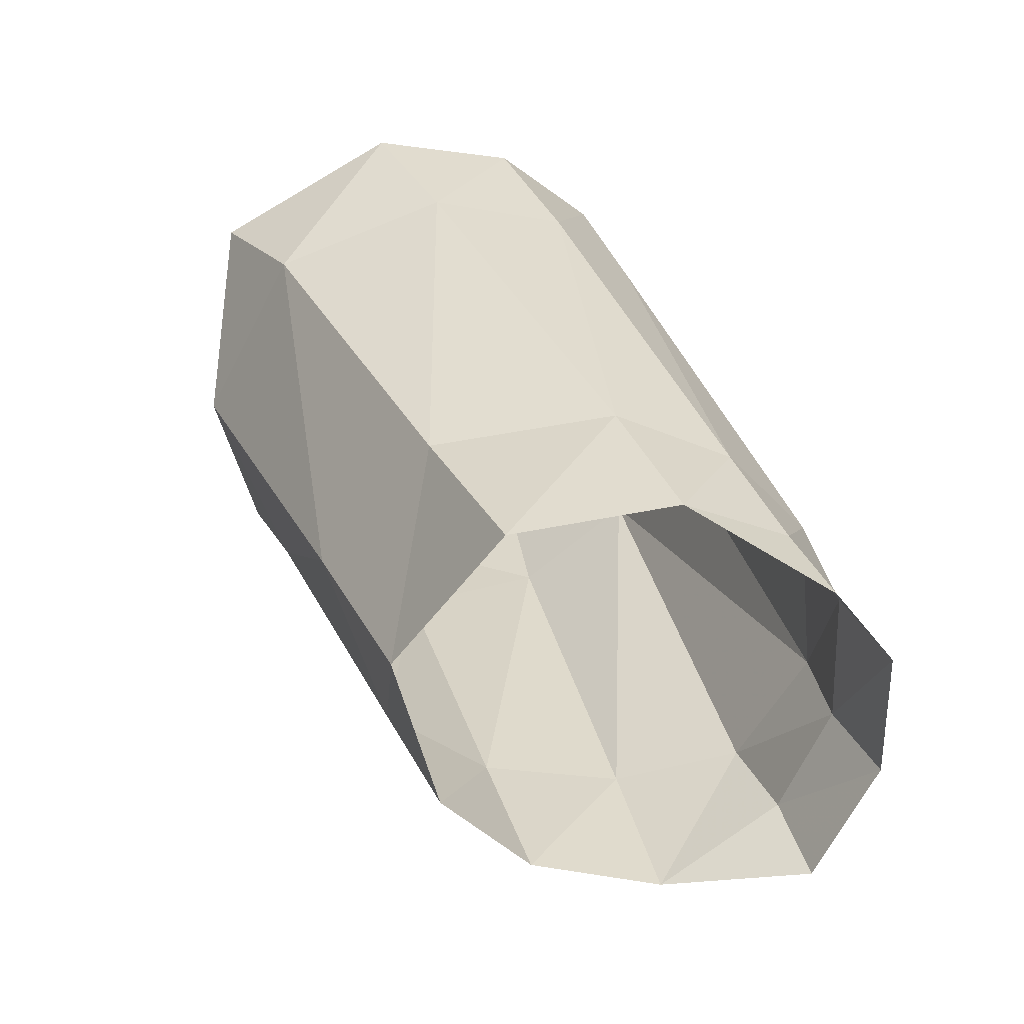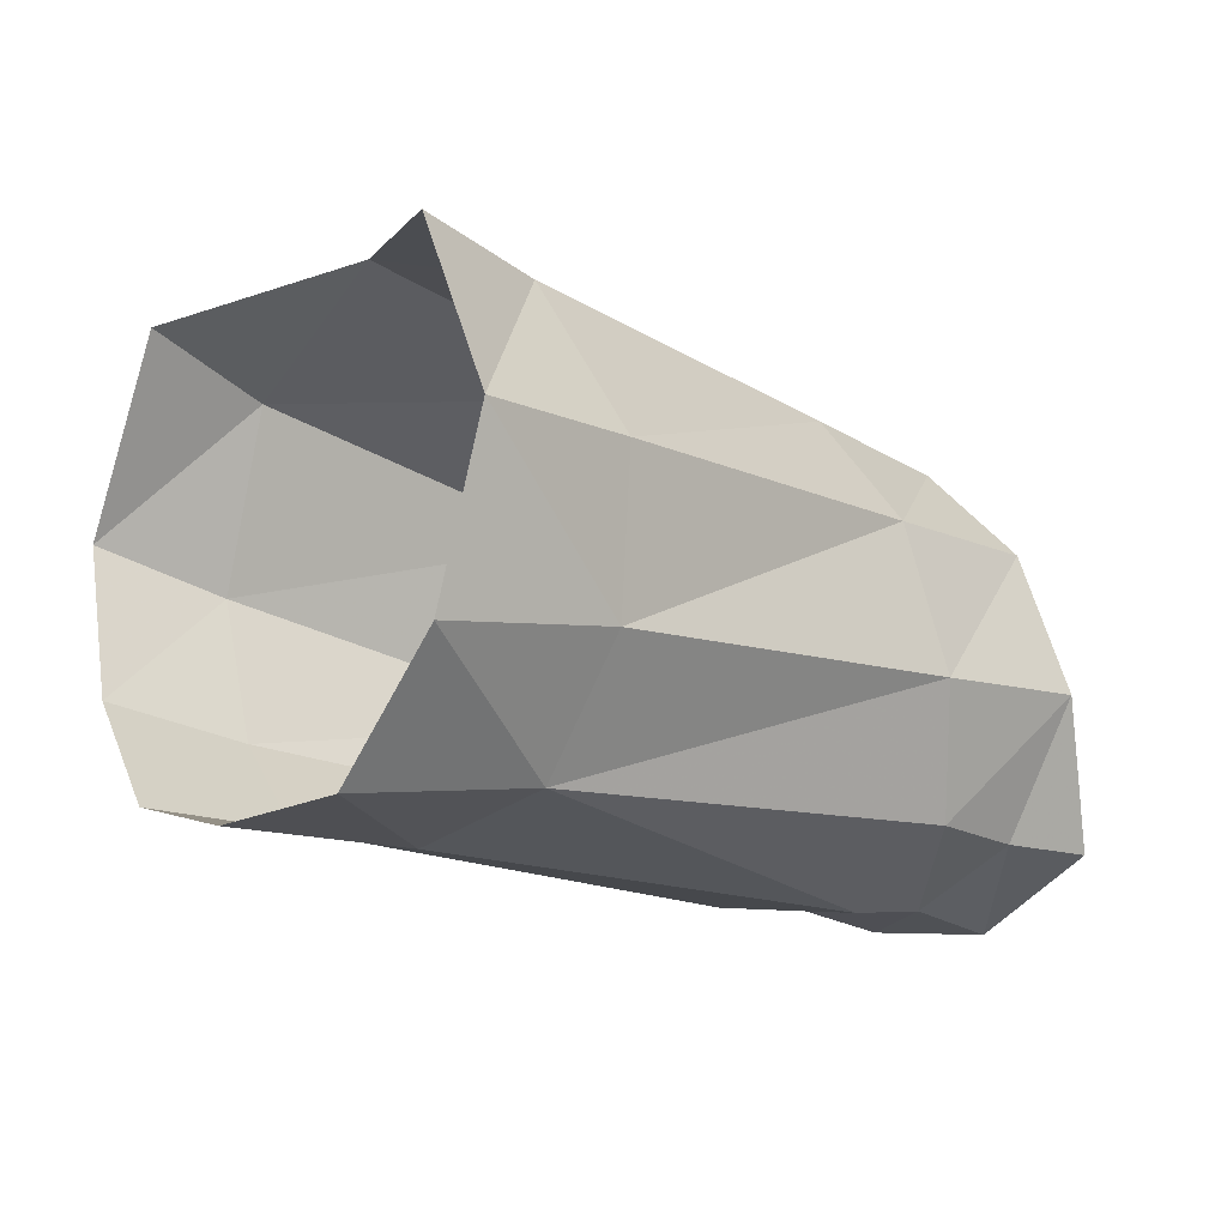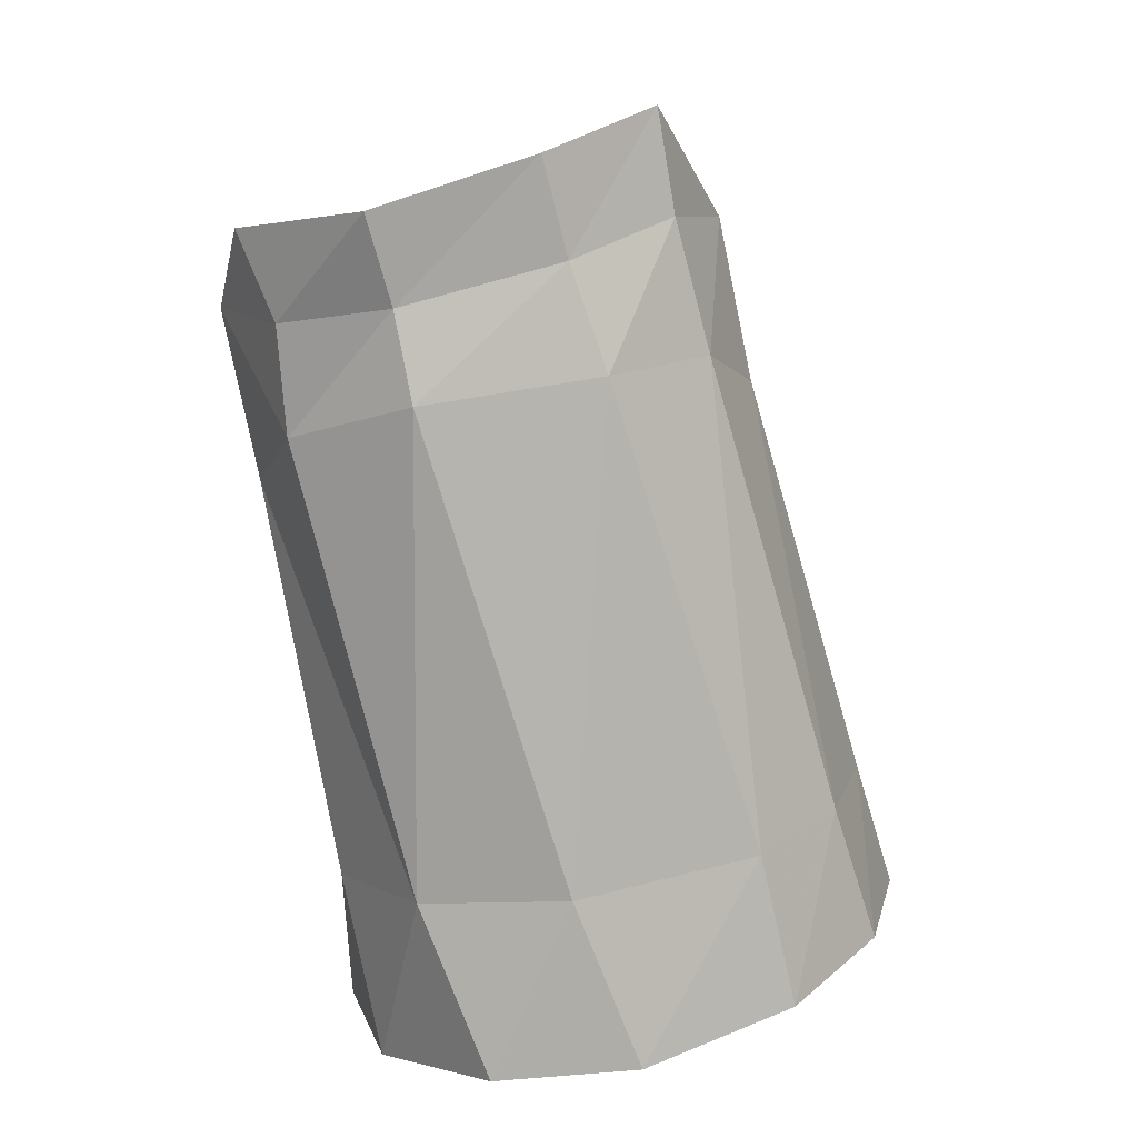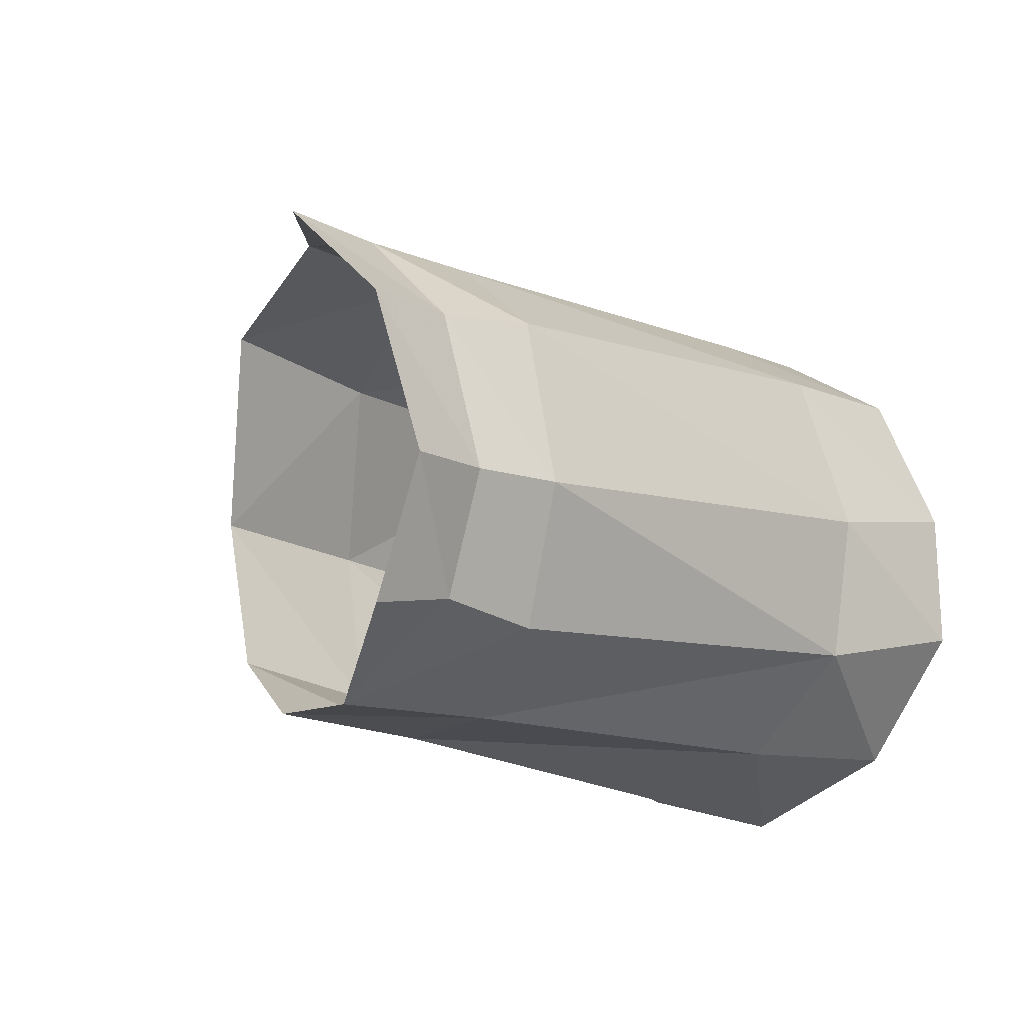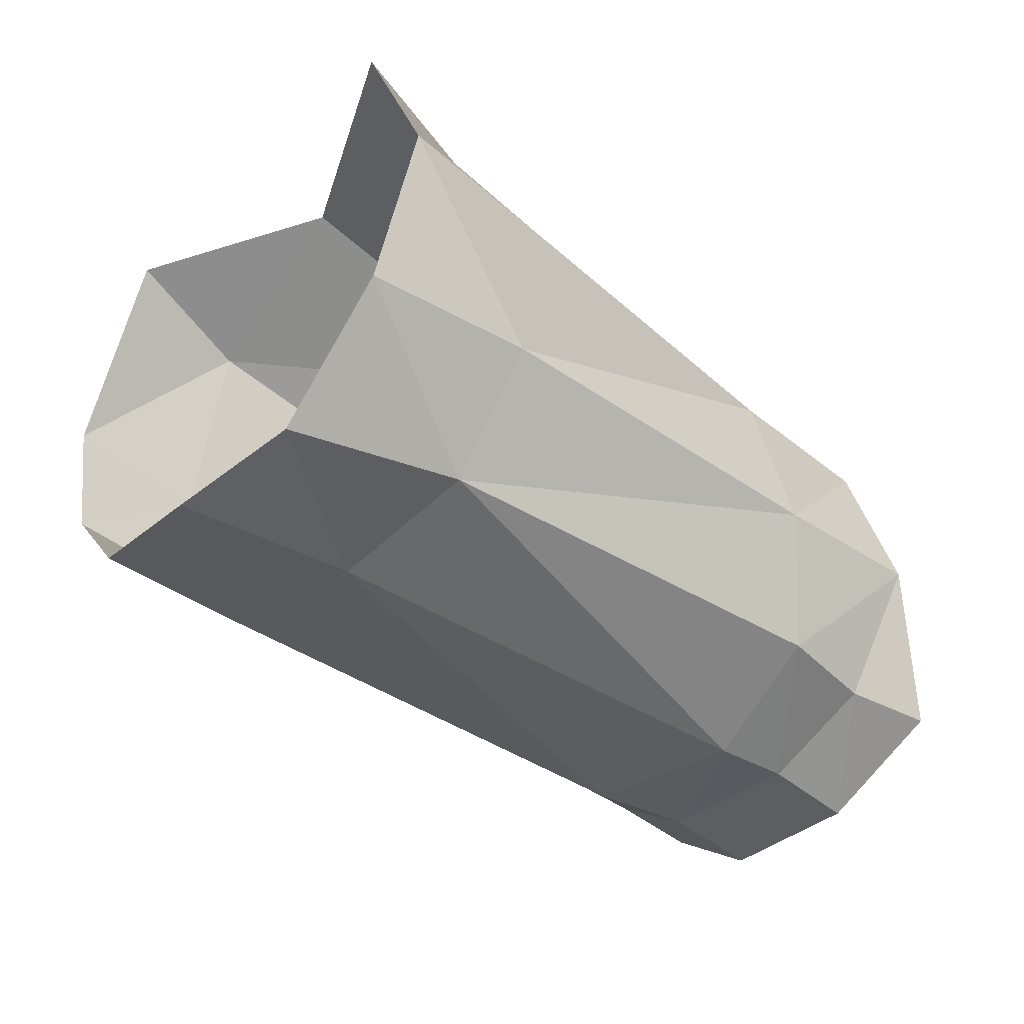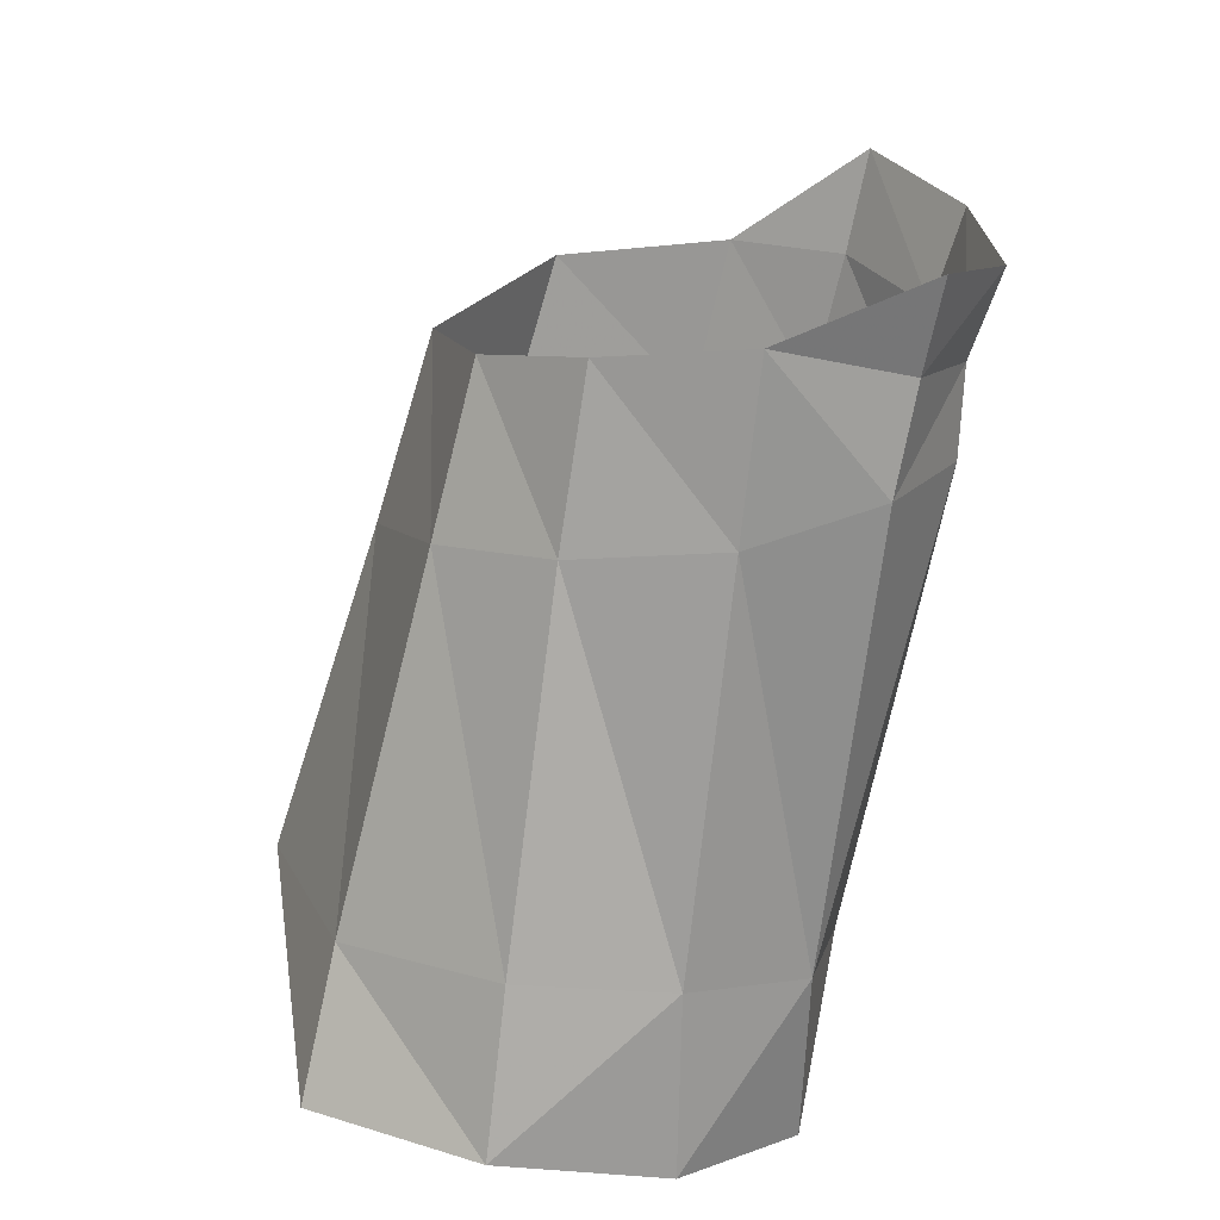
<metadata>
{"format":"obj","ext":"obj","renderer":"f3d","projection":"perspective","resolution":1024,"background":"white","views":[{"elev":27.2,"azim":-107.3,"up":"+Z"},{"elev":-14.8,"azim":130.9,"up":"+Y"},{"elev":-79.7,"azim":-86.2,"up":"+Y"},{"elev":-24.8,"azim":-43.7,"up":"+Z"},{"elev":-40.7,"azim":130.1,"up":"+Y"},{"elev":-78.4,"azim":-99.2,"up":"+Z"}]}
</metadata>
<code>
v -0.005197 -0.006793 0.004183
v -0.004518 -0.008131 -0.001917
v 0.001276 -0.008025 -4.7e-05
v -1.2e-05 -0.006711 0.005032
v -0.005103 0.00727 0.00617
v -0.005687 0.001275 0.008255
v -0.001116 0.002286 0.009351
v -0.000288 0.008426 0.00593
v -0.003756 0.01015 -2.7e-05
v -0.005671 -0.003685 0.006927
v -0.000855 -0.002945 0.008123
v 0.001463 -0.007768 -0.004953
v 0.001872 -0.003838 -0.008789
v 0.001783 0.00767 -0.007949
v -0.01658 0.002648 -0.01061
v -0.003963 0.002191 -0.01037
v -0.004284 -0.002974 -0.009739
v -0.01774 -0.00222 -0.01138
v 0.001688 0.001911 -0.01029
v -0.003369 0.007411 -0.007309
v -0.02097 -0.007808 0.000277
v -0.0205 -0.00859 -0.005684
v -0.02111 -0.0048 0.00356
v -0.01763 0.004938 0.003781
v -0.01981 -0.001065 0.005065
v -0.004393 -0.007016 -0.006925
v -0.01955 -0.006367 -0.009831
v -0.01597 0.006324 -0.007984
v -0.01514 0.008357 -0.001476
v -0.02163 0.005847 -0.008223
v -0.02155 0.007471 -0.002277
v -0.02396 0.004139 0.003367
v -0.02531 -0.001426 0.004282
v -0.02554 -0.00509 0.002688
v -0.02235 0.002702 -0.0111
v -0.02345 -0.001899 -0.01221
v -0.02313 -0.006507 -0.009864
v -0.02778 -0.008098 -0.001309
v -0.02898 -0.005239 0.002333
v -0.02451 -0.007637 -0.000715
v -0.02347 -0.008251 -0.006076
v -0.02643 -0.00878 -0.006676
v -0.02612 -0.00658 -0.01085
f 2 3 1
f 1 3 4
f 6 7 5
f 5 7 8
f 5 8 9
f 10 11 6
f 6 11 7
f 16 17 15
f 15 17 18
f 20 9 14
f 1 21 2
f 2 21 22
f 10 23 1
f 1 23 21
f 1 4 10
f 10 4 11
f 5 24 6
f 6 24 25
f 2 22 26
f 26 22 27
f 20 16 28
f 28 16 15
f 16 19 17
f 17 19 13
f 17 26 18
f 18 26 27
f 9 20 29
f 29 20 28
f 6 25 10
f 10 25 23
f 24 5 29
f 29 5 9
f 16 20 19
f 19 20 14
f 17 13 26
f 26 13 12
f 26 12 2
f 2 12 3
f 29 28 31
f 31 28 30
f 29 31 24
f 24 31 32
f 24 32 25
f 25 32 33
f 25 33 23
f 23 33 34
f 28 15 30
f 30 15 35
f 15 18 35
f 35 18 36
f 18 27 36
f 36 27 37
f 33 39 34
f 23 34 21
f 21 34 40
f 22 41 27
f 27 41 37
f 41 22 40
f 40 22 21
f 40 38 41
f 41 38 42
f 41 42 37
f 37 42 43
f 38 40 39
f 39 40 34
f 43 36 37

</code>
